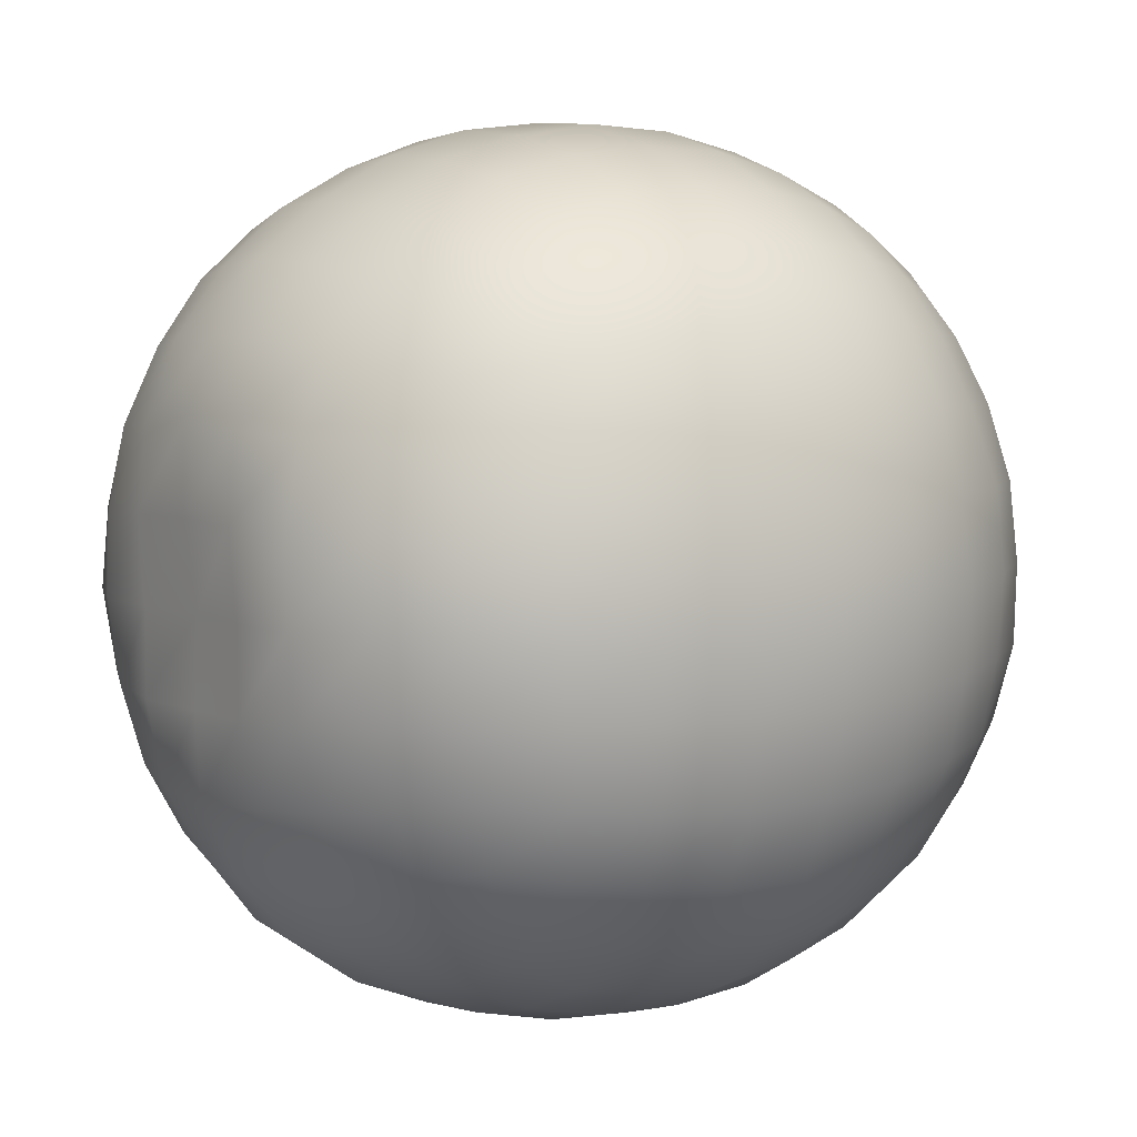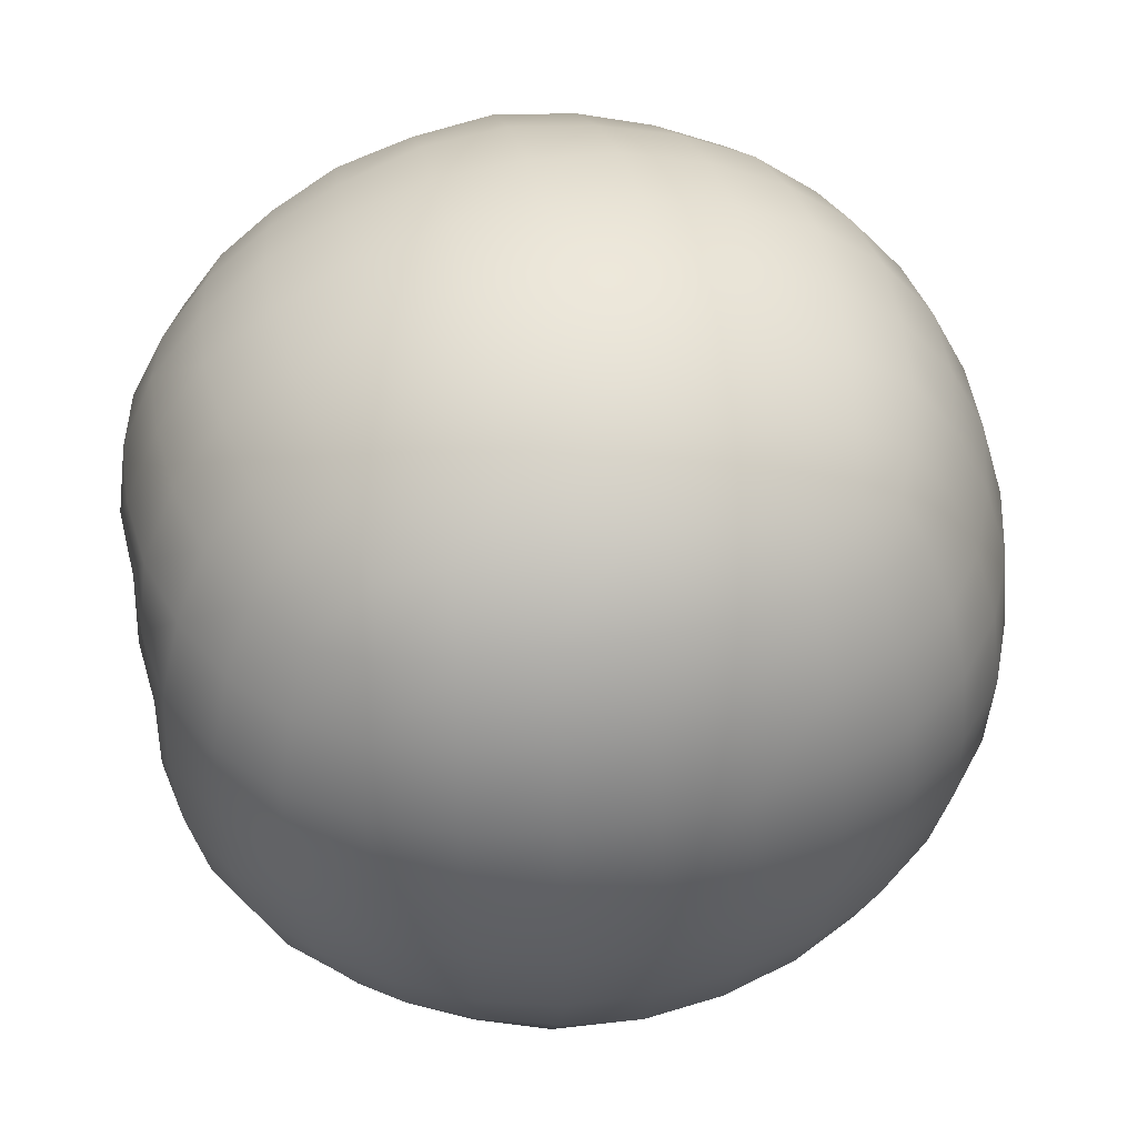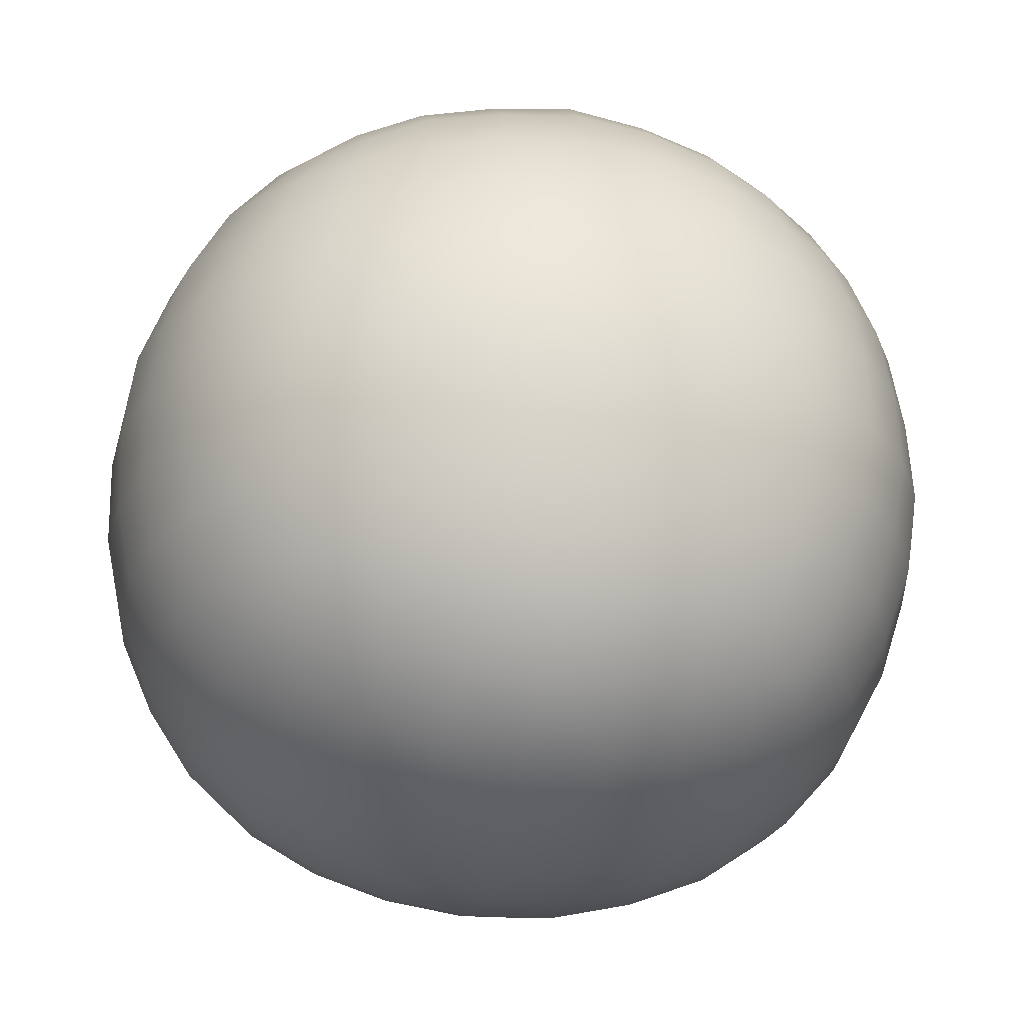
<metadata>
{"format":"obj","ext":"obj","renderer":"f3d","projection":"perspective","resolution":1024,"background":"white","views":[{"elev":10.1,"azim":-125.2,"up":"+Z"},{"elev":45.9,"azim":-102.7,"up":"+Z"},{"elev":-25.0,"azim":-9.3,"up":"+Z"}]}
</metadata>
<code>
g default
v -0.03086 0.8458 -0.7556
v -0.02929 0.1449 -0.7542
v 0.01517 0.8447 -0.05592
v 0.01367 0.143 -0.05421
v 0.7141 0.845 -0.1004
v 0.713 0.1453 -0.1013
v 0.6702 0.8459 -0.8006
v 0.6699 0.1437 -0.8003
v 0.3698 0.9276 0.004485
v 0.7745 0.06131 -0.4553
v 0.7463 0.4947 -0.8872
v 0.7736 0.9271 -0.4553
v 0.3143 0.06071 -0.8606
v 0.3144 0.9279 -0.8599
v -0.1153 0.4947 -0.8299
v -0.08748 0.06421 -0.4001
v -0.06134 0.4947 0.03108
v -0.09086 0.9285 -0.3998
v 0.3697 0.06258 0.003601
v 0.8005 0.4947 -0.02442
v -0.2514 0.4947 -0.3896
v 0.38 0.4947 0.1636
v 0.9354 0.4947 -0.4656
v 0.3041 0.4947 -1.021
v 0.3421 -0.1011 -0.4276
v 0.3421 1.039 -0.4276
v -0.1892 0.7185 -0.6179
v -0.1885 0.2711 -0.6176
v -0.1598 0.2711 -0.1714
v -0.1581 0.7175 -0.1722
v 0.1518 0.7186 0.1038
v 0.1531 0.2724 0.0996
v 0.5973 0.2719 0.07234
v 0.5965 0.7167 0.07062
v 0.8693 0.717 -0.2386
v 0.8732 0.2709 -0.2374
v 0.8423 0.2718 -0.683
v 0.8404 0.7168 -0.6821
v 0.5322 0.7183 -0.9584
v 0.5313 0.272 -0.9557
v 0.08589 0.2711 -0.9295
v 0.08628 0.7179 -0.9287
v 0.106 -0.0195 -0.6353
v 0.5502 -0.02079 -0.6642
v 0.5784 -0.01995 -0.2198
v 0.1346 -0.01888 -0.1917
v 0.5504 1.011 -0.6645
v 0.1051 1.011 -0.636
v 0.1341 1.01 -0.1911
v 0.5797 1.013 -0.2186
v -0.2236 0.4947 -0.6271
v -0.2085 0.2594 -0.3923
v -0.1927 0.4947 -0.1579
v -0.208 0.7298 -0.3923
v 0.1422 0.4947 0.1393
v 0.3774 0.2591 0.1239
v 0.6135 0.4947 0.1109
v 0.3775 0.7308 0.1252
v 0.9114 0.4947 -0.227
v 0.8955 0.2583 -0.4631
v 0.8784 0.4947 -0.698
v 0.895 0.7308 -0.463
v 0.5419 0.4947 -0.9943
v 0.3067 0.2591 -0.979
v 0.07202 0.4947 -0.963
v 0.3068 0.73 -0.9783
v 0.327 -0.05986 -0.6634
v 0.5777 -0.05915 -0.4427
v 0.3572 -0.06122 -0.1913
v 0.1071 -0.05743 -0.4125
v 0.327 1.049 -0.6634
v 0.107 1.046 -0.4125
v 0.3571 1.045 -0.193
v 0.5769 1.045 -0.4426
v -0.08686 0.7021 -0.8049
v -0.08736 0.287 -0.8053
v -0.07578 0.08928 -0.6094
v -0.05024 0.08816 -0.1933
v -0.03712 0.2862 0.003536
v -0.03568 0.7023 0.001903
v -0.04905 0.8999 -0.194
v -0.0756 0.8999 -0.6093
v 0.1598 0.08804 -0.008458
v 0.5759 0.08896 -0.03605
v 0.7709 0.2873 -0.05044
v 0.7735 0.7032 -0.04811
v 0.5754 0.8995 -0.03691
v 0.1604 0.8999 -0.009891
v 0.7601 0.08915 -0.2458
v 0.733 0.08959 -0.661
v 0.719 0.2875 -0.8561
v 0.7204 0.7026 -0.8577
v 0.7336 0.9004 -0.6614
v 0.7592 0.8994 -0.2461
v 0.5241 0.08861 -0.8461
v 0.1088 0.08996 -0.8182
v 0.108 0.9008 -0.8196
v 0.5238 0.9 -0.8454
v -0.1092 0.7987 -0.7033
v -0.1717 0.6044 -0.7304
v -0.2357 0.6125 -0.5087
v -0.1573 0.8297 -0.5055
v -0.1726 0.3847 -0.7309
v -0.107 0.192 -0.7021
v -0.1556 0.1607 -0.5053
v -0.2362 0.3767 -0.5088
v -0.2251 0.3759 -0.2723
v -0.1452 0.1584 -0.286
v -0.06968 0.1911 -0.09699
v -0.1294 0.3848 -0.06126
v -0.1449 0.8308 -0.2861
v -0.223 0.613 -0.2728
v -0.1278 0.6041 -0.06243
v -0.06878 0.7976 -0.09768
v 0.0672 0.7977 0.02221
v 0.03869 0.6046 0.08729
v 0.2607 0.613 0.1525
v 0.2643 0.8292 0.07101
v 0.0393 0.3849 0.08616
v 0.06702 0.1914 0.02252
v 0.2644 0.1607 0.0701
v 0.2607 0.3763 0.1527
v 0.4968 0.3764 0.1373
v 0.4833 0.1593 0.0582
v 0.6727 0.191 -0.01578
v 0.7083 0.3848 0.04378
v 0.4833 0.83 0.05822
v 0.497 0.6131 0.1379
v 0.7076 0.6043 0.04281
v 0.6721 0.7977 -0.0166
v 0.7921 0.7978 -0.1526
v 0.8577 0.6048 -0.1238
v 0.9197 0.6125 -0.3465
v 0.8442 0.8314 -0.3493
v 0.857 0.3847 -0.1242
v 0.7932 0.1907 -0.152
v 0.8408 0.16 -0.3497
v 0.9204 0.3767 -0.3464
v 0.9044 0.3768 -0.5817
v 0.8288 0.1587 -0.569
v 0.753 0.1917 -0.7576
v 0.8141 0.3847 -0.7943
v 0.8278 0.8299 -0.5688
v 0.9084 0.6132 -0.5827
v 0.8154 0.6049 -0.7952
v 0.7538 0.7982 -0.7582
v 0.6186 0.7995 -0.8802
v 0.6462 0.6049 -0.9439
v 0.4236 0.6132 -1.009
v 0.4202 0.8302 -0.9279
v 0.6444 0.3851 -0.9405
v 0.6176 0.1908 -0.8785
v 0.4202 0.1588 -0.9283
v 0.4235 0.3763 -1.008
v 0.1878 0.3767 -0.9906
v 0.2003 0.158 -0.9155
v 0.01273 0.1922 -0.8377
v -0.02272 0.3853 -0.897
v 0.2012 0.8293 -0.9123
v 0.1875 0.6128 -0.9917
v -0.02298 0.6041 -0.8973
v 0.01111 0.7986 -0.8398
v 0.01982 0.06278 -0.711
v 0.2112 0.001675 -0.7547
v 0.2163 -0.07979 -0.5382
v -0.000935 -0.001295 -0.5161
v 0.4302 0.000784 -0.7693
v 0.6257 0.06244 -0.7501
v 0.6698 0.000592 -0.5587
v 0.4527 -0.07957 -0.5533
v 0.4676 -0.07863 -0.3172
v 0.6829 0.002089 -0.3397
v 0.6633 0.0642 -0.145
v 0.4736 -0.001091 -0.09881
v 0.01403 0.00011 -0.2964
v 0.2313 -0.08061 -0.3017
v 0.254 0.001306 -0.08624
v 0.05911 0.06352 -0.1059
v 0.6254 0.9264 -0.7497
v 0.429 0.984 -0.7725
v 0.4524 1.056 -0.553
v 0.6699 0.9889 -0.5587
v 0.2114 0.9872 -0.7544
v 0.01869 0.9281 -0.712
v -0.000298 0.9896 -0.5159
v 0.2169 1.052 -0.5377
v 0.2319 1.053 -0.3023
v 0.01351 0.9901 -0.2962
v 0.0589 0.9261 -0.1056
v 0.2538 0.9893 -0.08544
v 0.6833 0.9879 -0.3396
v 0.4674 1.054 -0.3174
v 0.4735 0.9899 -0.09912
v 0.6638 0.9257 -0.1447
v -0.1464 0.7075 -0.7179
v -0.2166 0.609 -0.6244
v -0.2058 0.7256 -0.5064
v -0.1413 0.8167 -0.6106
v -0.147 0.2816 -0.7182
v -0.1419 0.1722 -0.6108
v -0.2074 0.2631 -0.5066
v -0.2153 0.3806 -0.624
v -0.1927 0.2631 -0.2791
v -0.1115 0.1742 -0.1856
v -0.1075 0.2809 -0.07575
v -0.1832 0.3811 -0.1627
v -0.1941 0.7267 -0.2788
v -0.1842 0.6084 -0.1623
v -0.1061 0.7078 -0.07674
v -0.1125 0.8157 -0.1851
v 0.05199 0.7073 0.06054
v 0.1453 0.6089 0.1309
v 0.2629 0.7268 0.1233
v 0.1589 0.8171 0.05633
v 0.05116 0.2814 0.06204
v 0.1594 0.1732 0.0548
v 0.2629 0.2626 0.1233
v 0.1455 0.3805 0.1302
v 0.4906 0.263 0.1075
v 0.5854 0.1724 0.02869
v 0.6919 0.2821 0.01925
v 0.6072 0.381 0.09819
v 0.4902 0.7257 0.1059
v 0.6087 0.609 0.1016
v 0.6935 0.7082 0.02136
v 0.5841 0.8151 0.02609
v 0.8316 0.7079 -0.1367
v 0.8981 0.6085 -0.2316
v 0.8899 0.7256 -0.3488
v 0.8267 0.8175 -0.2441
v 0.8327 0.281 -0.1361
v 0.825 0.1729 -0.2447
v 0.8901 0.2636 -0.3488
v 0.8983 0.3808 -0.2315
v 0.8797 0.2621 -0.5768
v 0.7977 0.1729 -0.6706
v 0.7903 0.2815 -0.7785
v 0.869 0.3807 -0.6932
v 0.8757 0.7257 -0.5758
v 0.8683 0.6084 -0.6929
v 0.7914 0.7083 -0.7793
v 0.7966 0.8157 -0.6701
v 0.6319 0.7071 -0.9152
v 0.5385 0.6087 -0.9849
v 0.4212 0.7264 -0.9776
v 0.524 0.8148 -0.9079
v 0.6318 0.2822 -0.9151
v 0.5242 0.1743 -0.9083
v 0.4214 0.2621 -0.9798
v 0.5378 0.381 -0.9825
v 0.194 0.2637 -0.9609
v 0.1001 0.1743 -0.8811
v -0.008175 0.2818 -0.875
v 0.07504 0.3801 -0.9577
v 0.1938 0.7259 -0.9618
v 0.07627 0.6086 -0.9549
v -0.01017 0.7087 -0.8777
v 0.09898 0.8165 -0.8834
v 0.1084 0.02418 -0.7352
v 0.2133 -0.04971 -0.6518
v 0.1037 -0.04853 -0.5265
v 0.008186 0.02573 -0.6195
v 0.5346 0.02397 -0.7627
v 0.6505 0.02289 -0.6618
v 0.5665 -0.05032 -0.5565
v 0.4412 -0.04945 -0.6663
v 0.5798 -0.04703 -0.3289
v 0.6763 0.02517 -0.2355
v 0.5764 0.02272 -0.1191
v 0.4705 -0.04815 -0.204
v 0.1182 -0.0488 -0.299
v 0.243 -0.04934 -0.1889
v 0.1505 0.02655 -0.09425
v 0.0358 0.02636 -0.195
v 0.534 0.9638 -0.7617
v 0.4413 1.04 -0.6666
v 0.5652 1.036 -0.5557
v 0.6485 0.9632 -0.6603
v 0.1079 0.9663 -0.7359
v 0.007314 0.9649 -0.62
v 0.1043 1.037 -0.5263
v 0.2139 1.036 -0.6507
v 0.118 1.039 -0.2989
v 0.03486 0.9645 -0.1943
v 0.1495 0.9656 -0.09238
v 0.2433 1.037 -0.1897
v 0.5803 1.038 -0.3287
v 0.4704 1.037 -0.2042
v 0.5753 0.9643 -0.1205
v 0.6755 0.9629 -0.236
v -0.2496 0.4947 -0.5106
v -0.1823 0.4947 -0.7366
v -0.2402 0.3743 -0.3903
v -0.1583 0.1541 -0.3955
v -0.2322 0.4947 -0.2702
v -0.1363 0.4947 -0.05581
v -0.2388 0.6148 -0.3904
v -0.1586 0.8355 -0.3955
v 0.2591 0.4947 0.164
v 0.03431 0.4947 0.09446
v 0.3794 0.3744 0.1542
v 0.3743 0.1524 0.07546
v 0.499 0.4947 0.145
v 0.7162 0.4947 0.05409
v 0.3795 0.6153 0.1561
v 0.3741 0.8349 0.07219
v 0.933 0.4947 -0.3447
v 0.8678 0.4947 -0.1178
v 0.9268 0.3739 -0.4651
v 0.845 0.1525 -0.4598
v 0.916 0.4947 -0.5849
v 0.8226 0.4947 -0.801
v 0.9254 0.6152 -0.465
v 0.8415 0.8347 -0.4596
v 0.425 0.4947 -1.018
v 0.6514 0.4947 -0.9526
v 0.3048 0.3744 -1.009
v 0.3101 0.1545 -0.9273
v 0.1841 0.4947 -1.004
v -0.03065 0.4947 -0.9073
v 0.3047 0.6152 -1.011
v 0.3098 0.8369 -0.9306
v 0.3344 -0.08699 -0.5474
v 0.3203 -0.007739 -0.7681
v 0.4626 -0.09111 -0.4353
v 0.6821 -0.006995 -0.4494
v 0.3498 -0.08932 -0.3074
v 0.364 -0.00918 -0.08619
v 0.2215 -0.09163 -0.4199
v 8.3e-05 -0.01014 -0.4057
v 0.3344 1.049 -0.5473
v 0.3202 0.9995 -0.7696
v 0.2224 1.05 -0.4199
v 0.002643 0.9953 -0.4058
v 0.3498 1.051 -0.3079
v 0.3638 0.9951 -0.08831
v 0.4618 1.05 -0.4353
v 0.684 0.9994 -0.4495
v -0.1102 0.6028 -0.8254
v -0.05794 0.7876 -0.7794
v -0.1095 0.3867 -0.8248
v -0.05904 0.201 -0.7804
v -0.08977 0.06885 -0.5082
v -0.05297 0.1176 -0.6961
v -0.07536 0.06944 -0.2927
v -0.01733 0.1156 -0.1093
v -0.05377 0.3871 0.02247
v -0.01042 0.2012 -0.02682
v -0.05331 0.6021 0.02195
v -0.01155 0.789 -0.02554
v -0.07638 0.9209 -0.2924
v -0.01647 0.8728 -0.11
v -0.08783 0.9185 -0.5078
v -0.05222 0.871 -0.6956
v 0.262 0.07166 0.001405
v 0.07312 0.1169 -0.0318
v 0.4768 0.07011 -0.01081
v 0.6593 0.117 -0.06947
v 0.7913 0.3873 -0.03248
v 0.7436 0.2006 -0.07441
v 0.7919 0.6022 -0.03199
v 0.7421 0.7876 -0.07573
v 0.4765 0.9184 -0.01163
v 0.6595 0.8726 -0.06917
v 0.2616 0.9196 0.00338
v 0.07241 0.8734 -0.03074
v 0.7724 0.0704 -0.3473
v 0.7381 0.1166 -0.1585
v 0.7593 0.06965 -0.5624
v 0.7008 0.1163 -0.7453
v 0.7397 0.3866 -0.8797
v 0.6963 0.1998 -0.8303
v 0.7398 0.6027 -0.8798
v 0.6961 0.7893 -0.8301
v 0.7575 0.9178 -0.5618
v 0.6998 0.8719 -0.7445
v 0.7729 0.9194 -0.3472
v 0.7364 0.871 -0.1596
v 0.4227 0.06885 -0.8594
v 0.6102 0.1181 -0.8221
v 0.2079 0.07178 -0.8427
v 0.02509 0.1172 -0.7855
v 0.2079 0.9176 -0.8428
v 0.02535 0.8718 -0.7852
v 0.4228 0.9209 -0.8598
v 0.6102 0.8712 -0.8221
g FoodRBuckTeeth
f 1 340 99 354
f 340 75 195 99
f 99 195 27 198
f 354 99 198 82
f 75 339 100 195
f 339 15 292 100
f 100 292 51 196
f 195 100 196 27
f 27 196 101 197
f 196 51 291 101
f 101 291 21 297
f 197 101 297 54
f 82 198 102 353
f 198 27 197 102
f 102 197 54 298
f 353 102 298 18
f 15 341 103 292
f 341 76 199 103
f 103 199 28 202
f 292 103 202 51
f 76 342 104 199
f 342 2 344 104
f 104 344 77 200
f 199 104 200 28
f 28 200 105 201
f 200 77 343 105
f 105 343 16 294
f 201 105 294 52
f 51 202 106 291
f 202 28 201 106
f 106 201 52 293
f 291 106 293 21
f 21 293 107 295
f 293 52 203 107
f 107 203 29 206
f 295 107 206 53
f 52 294 108 203
f 294 16 345 108
f 108 345 78 204
f 203 108 204 29
f 29 204 109 205
f 204 78 346 109
f 109 346 4 348
f 205 109 348 79
f 53 206 110 296
f 206 29 205 110
f 110 205 79 347
f 296 110 347 17
f 18 298 111 351
f 298 54 207 111
f 111 207 30 210
f 351 111 210 81
f 54 297 112 207
f 297 21 295 112
f 112 295 53 208
f 207 112 208 30
f 30 208 113 209
f 208 53 296 113
f 113 296 17 349
f 209 113 349 80
f 81 210 114 352
f 210 30 209 114
f 114 209 80 350
f 352 114 350 3
f 3 350 115 366
f 350 80 211 115
f 115 211 31 214
f 366 115 214 88
f 80 349 116 211
f 349 17 300 116
f 116 300 55 212
f 211 116 212 31
f 31 212 117 213
f 212 55 299 117
f 117 299 22 305
f 213 117 305 58
f 88 214 118 365
f 214 31 213 118
f 118 213 58 306
f 365 118 306 9
f 17 347 119 300
f 347 79 215 119
f 119 215 32 218
f 300 119 218 55
f 79 348 120 215
f 348 4 356 120
f 120 356 83 216
f 215 120 216 32
f 32 216 121 217
f 216 83 355 121
f 121 355 19 302
f 217 121 302 56
f 55 218 122 299
f 218 32 217 122
f 122 217 56 301
f 299 122 301 22
f 22 301 123 303
f 301 56 219 123
f 123 219 33 222
f 303 123 222 57
f 56 302 124 219
f 302 19 357 124
f 124 357 84 220
f 219 124 220 33
f 33 220 125 221
f 220 84 358 125
f 125 358 6 360
f 221 125 360 85
f 57 222 126 304
f 222 33 221 126
f 126 221 85 359
f 304 126 359 20
f 9 306 127 363
f 306 58 223 127
f 127 223 34 226
f 363 127 226 87
f 58 305 128 223
f 305 22 303 128
f 128 303 57 224
f 223 128 224 34
f 34 224 129 225
f 224 57 304 129
f 129 304 20 361
f 225 129 361 86
f 87 226 130 364
f 226 34 225 130
f 130 225 86 362
f 364 130 362 5
f 5 362 131 378
f 362 86 227 131
f 131 227 35 230
f 378 131 230 94
f 86 361 132 227
f 361 20 308 132
f 132 308 59 228
f 227 132 228 35
f 35 228 133 229
f 228 59 307 133
f 133 307 23 313
f 229 133 313 62
f 94 230 134 377
f 230 35 229 134
f 134 229 62 314
f 377 134 314 12
f 20 359 135 308
f 359 85 231 135
f 135 231 36 234
f 308 135 234 59
f 85 360 136 231
f 360 6 368 136
f 136 368 89 232
f 231 136 232 36
f 36 232 137 233
f 232 89 367 137
f 137 367 10 310
f 233 137 310 60
f 59 234 138 307
f 234 36 233 138
f 138 233 60 309
f 307 138 309 23
f 23 309 139 311
f 309 60 235 139
f 139 235 37 238
f 311 139 238 61
f 60 310 140 235
f 310 10 369 140
f 140 369 90 236
f 235 140 236 37
f 37 236 141 237
f 236 90 370 141
f 141 370 8 372
f 237 141 372 91
f 61 238 142 312
f 238 37 237 142
f 142 237 91 371
f 312 142 371 11
f 12 314 143 375
f 314 62 239 143
f 143 239 38 242
f 375 143 242 93
f 62 313 144 239
f 313 23 311 144
f 144 311 61 240
f 239 144 240 38
f 38 240 145 241
f 240 61 312 145
f 145 312 11 373
f 241 145 373 92
f 93 242 146 376
f 242 38 241 146
f 146 241 92 374
f 376 146 374 7
f 7 374 147 386
f 374 92 243 147
f 147 243 39 246
f 386 147 246 98
f 92 373 148 243
f 373 11 316 148
f 148 316 63 244
f 243 148 244 39
f 39 244 149 245
f 244 63 315 149
f 149 315 24 321
f 245 149 321 66
f 98 246 150 385
f 246 39 245 150
f 150 245 66 322
f 385 150 322 14
f 11 371 151 316
f 371 91 247 151
f 151 247 40 250
f 316 151 250 63
f 91 372 152 247
f 372 8 380 152
f 152 380 95 248
f 247 152 248 40
f 40 248 153 249
f 248 95 379 153
f 153 379 13 318
f 249 153 318 64
f 63 250 154 315
f 250 40 249 154
f 154 249 64 317
f 315 154 317 24
f 24 317 155 319
f 317 64 251 155
f 155 251 41 254
f 319 155 254 65
f 64 318 156 251
f 318 13 381 156
f 156 381 96 252
f 251 156 252 41
f 41 252 157 253
f 252 96 382 157
f 157 382 2 342
f 253 157 342 76
f 65 254 158 320
f 254 41 253 158
f 158 253 76 341
f 320 158 341 15
f 14 322 159 383
f 322 66 255 159
f 159 255 42 258
f 383 159 258 97
f 66 321 160 255
f 321 24 319 160
f 160 319 65 256
f 255 160 256 42
f 42 256 161 257
f 256 65 320 161
f 161 320 15 339
f 257 161 339 75
f 97 258 162 384
f 258 42 257 162
f 162 257 75 340
f 384 162 340 1
f 2 382 163 344
f 382 96 259 163
f 163 259 43 262
f 344 163 262 77
f 96 381 164 259
f 381 13 324 164
f 164 324 67 260
f 259 164 260 43
f 43 260 165 261
f 260 67 323 165
f 165 323 25 329
f 261 165 329 70
f 77 262 166 343
f 262 43 261 166
f 166 261 70 330
f 343 166 330 16
f 13 379 167 324
f 379 95 263 167
f 167 263 44 266
f 324 167 266 67
f 95 380 168 263
f 380 8 370 168
f 168 370 90 264
f 263 168 264 44
f 44 264 169 265
f 264 90 369 169
f 169 369 10 326
f 265 169 326 68
f 67 266 170 323
f 266 44 265 170
f 170 265 68 325
f 323 170 325 25
f 25 325 171 327
f 325 68 267 171
f 171 267 45 270
f 327 171 270 69
f 68 326 172 267
f 326 10 367 172
f 172 367 89 268
f 267 172 268 45
f 45 268 173 269
f 268 89 368 173
f 173 368 6 358
f 269 173 358 84
f 69 270 174 328
f 270 45 269 174
f 174 269 84 357
f 328 174 357 19
f 16 330 175 345
f 330 70 271 175
f 175 271 46 274
f 345 175 274 78
f 70 329 176 271
f 329 25 327 176
f 176 327 69 272
f 271 176 272 46
f 46 272 177 273
f 272 69 328 177
f 177 328 19 355
f 273 177 355 83
f 78 274 178 346
f 274 46 273 178
f 178 273 83 356
f 346 178 356 4
f 7 386 179 376
f 386 98 275 179
f 179 275 47 278
f 376 179 278 93
f 98 385 180 275
f 385 14 332 180
f 180 332 71 276
f 275 180 276 47
f 47 276 181 277
f 276 71 331 181
f 181 331 26 337
f 277 181 337 74
f 93 278 182 375
f 278 47 277 182
f 182 277 74 338
f 375 182 338 12
f 14 383 183 332
f 383 97 279 183
f 183 279 48 282
f 332 183 282 71
f 97 384 184 279
f 384 1 354 184
f 184 354 82 280
f 279 184 280 48
f 48 280 185 281
f 280 82 353 185
f 185 353 18 334
f 281 185 334 72
f 71 282 186 331
f 282 48 281 186
f 186 281 72 333
f 331 186 333 26
f 26 333 187 335
f 333 72 283 187
f 187 283 49 286
f 335 187 286 73
f 72 334 188 283
f 334 18 351 188
f 188 351 81 284
f 283 188 284 49
f 49 284 189 285
f 284 81 352 189
f 189 352 3 366
f 285 189 366 88
f 73 286 190 336
f 286 49 285 190
f 190 285 88 365
f 336 190 365 9
f 12 338 191 377
f 338 74 287 191
f 191 287 50 290
f 377 191 290 94
f 74 337 192 287
f 337 26 335 192
f 192 335 73 288
f 287 192 288 50
f 50 288 193 289
f 288 73 336 193
f 193 336 9 363
f 289 193 363 87
f 94 290 194 378
f 290 50 289 194
f 194 289 87 364
f 378 194 364 5

</code>
